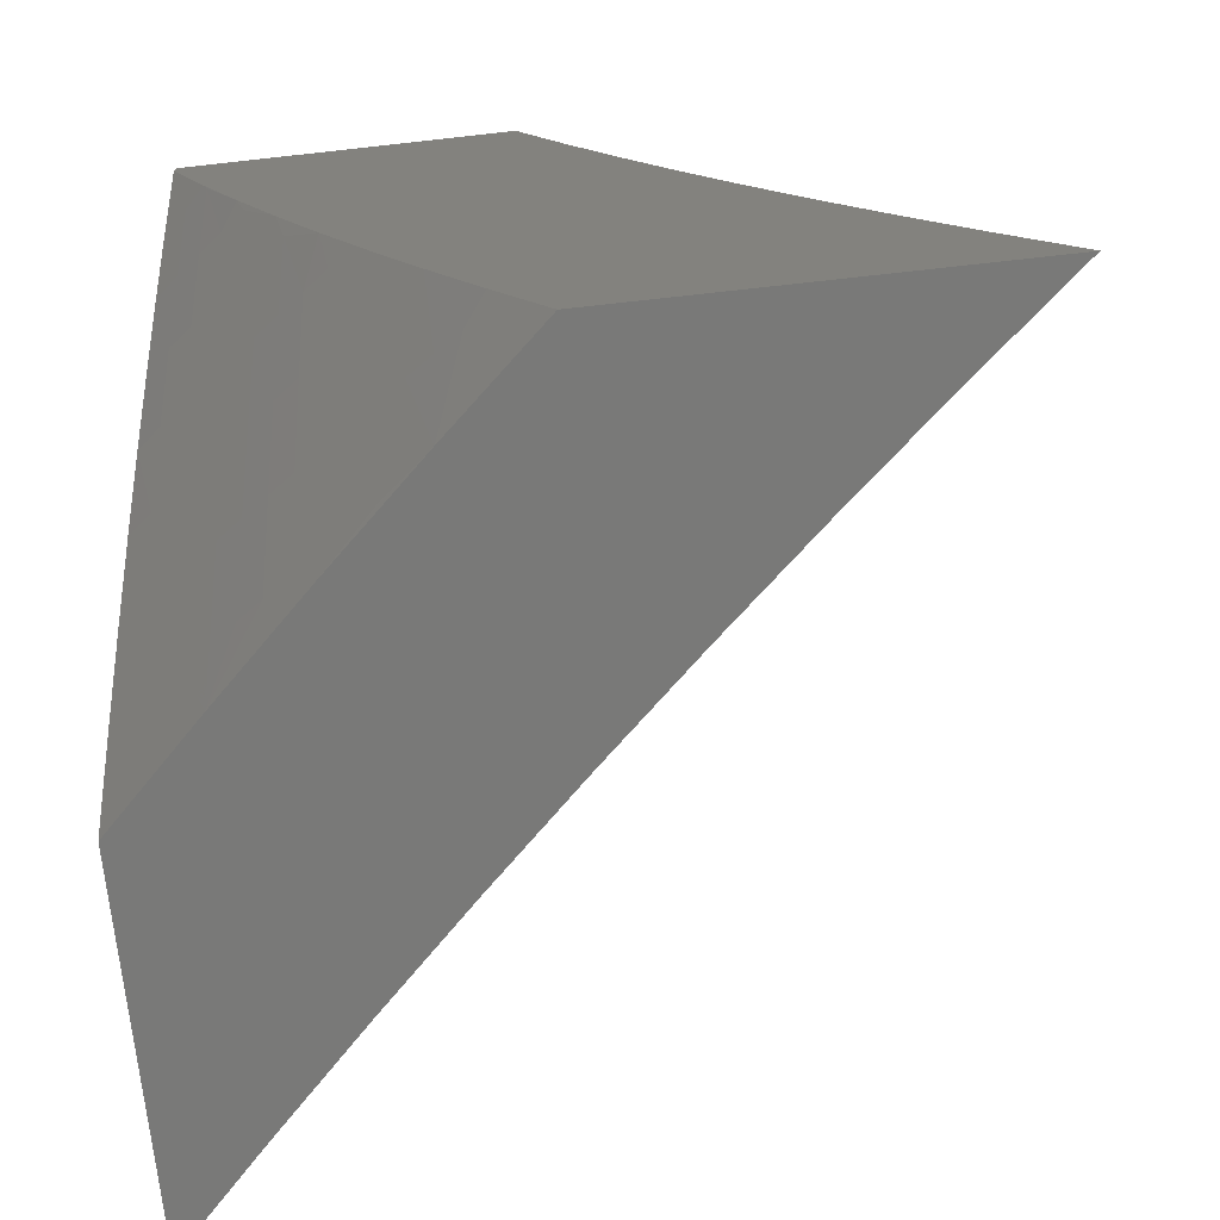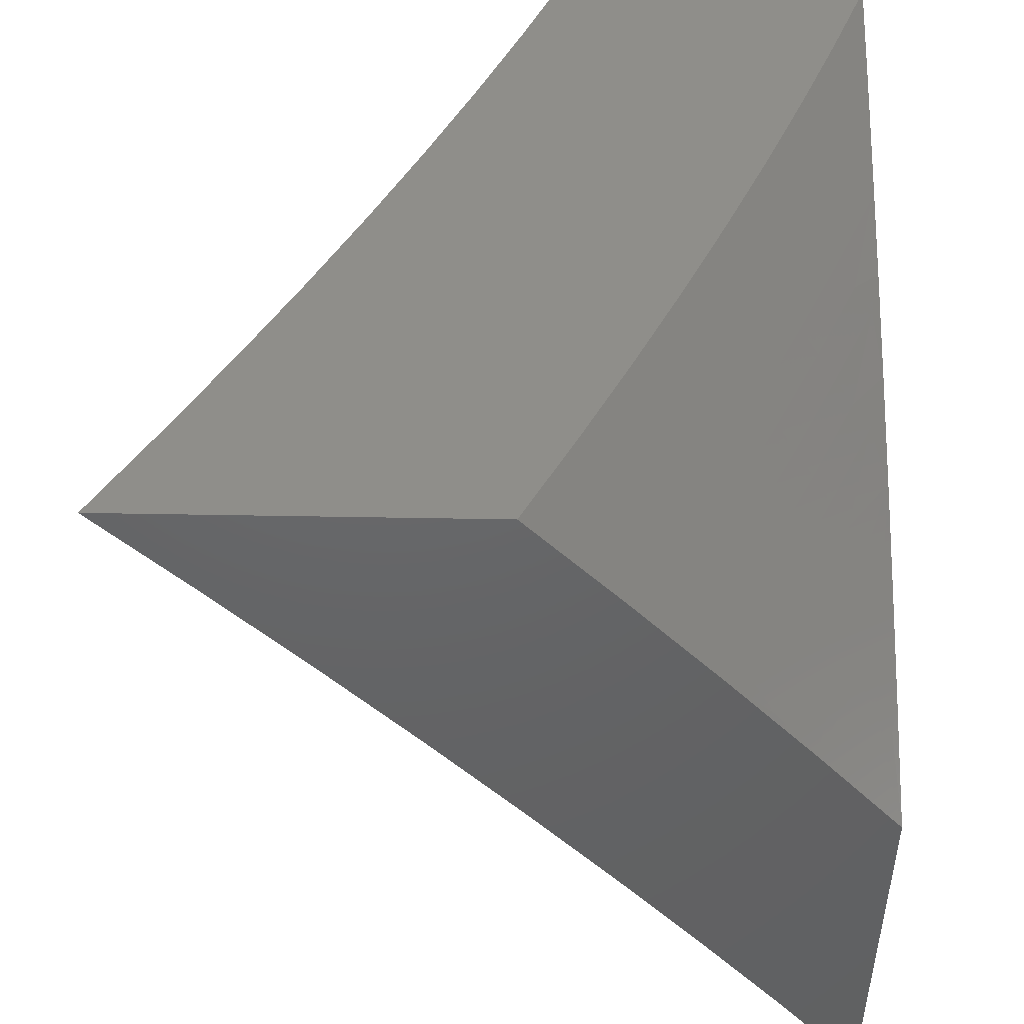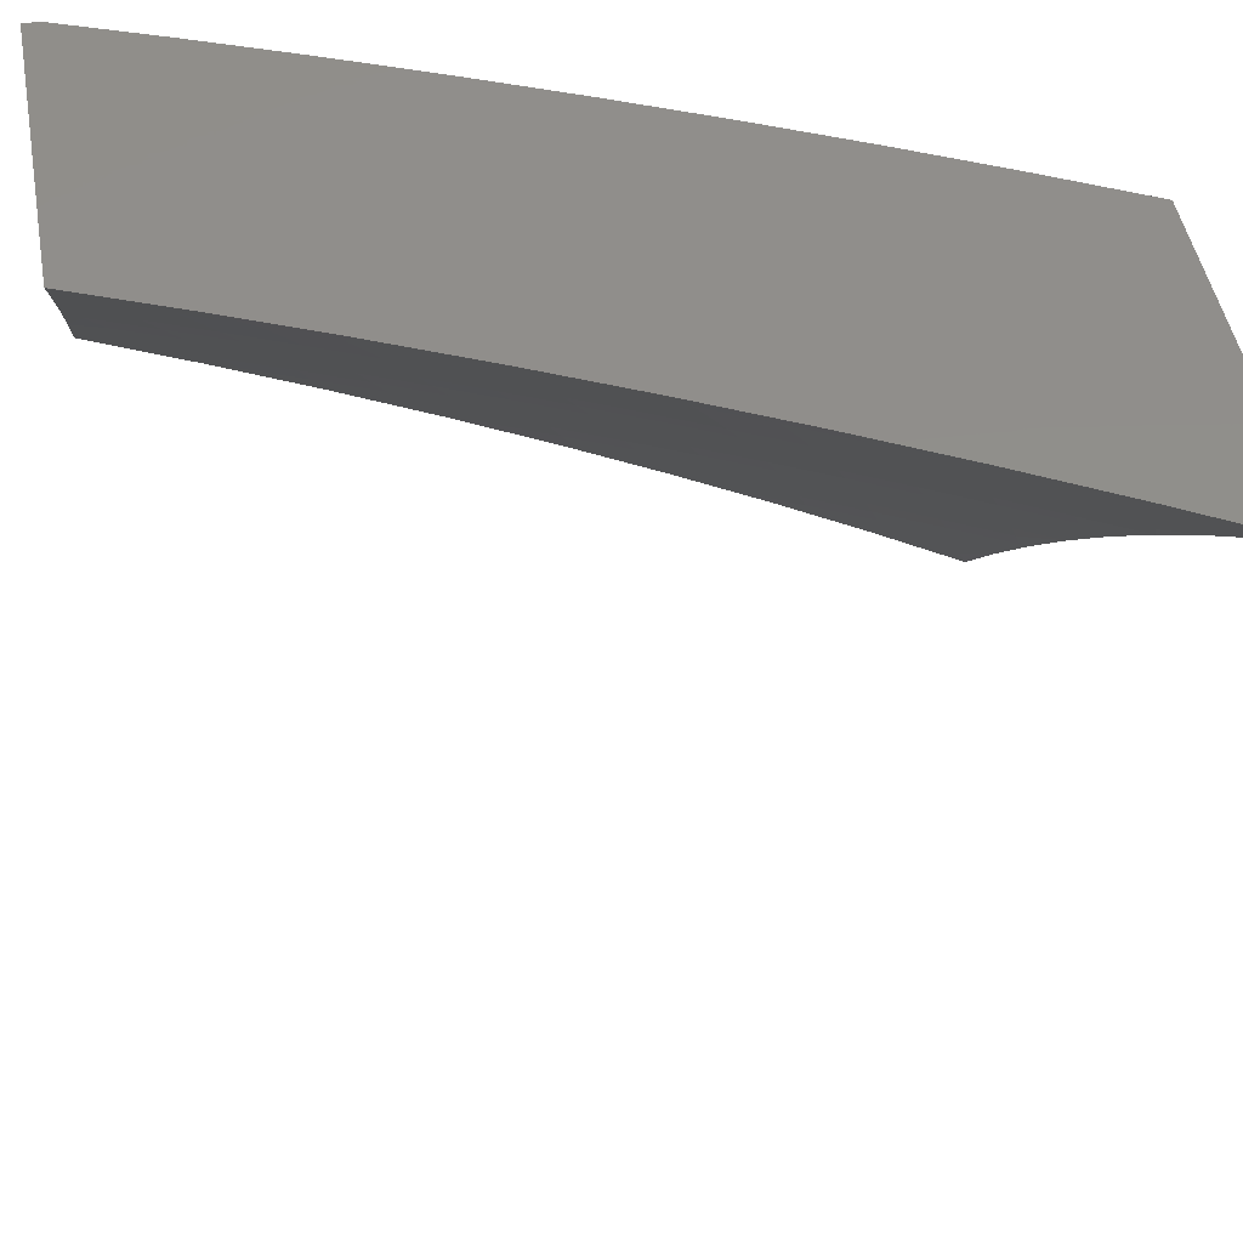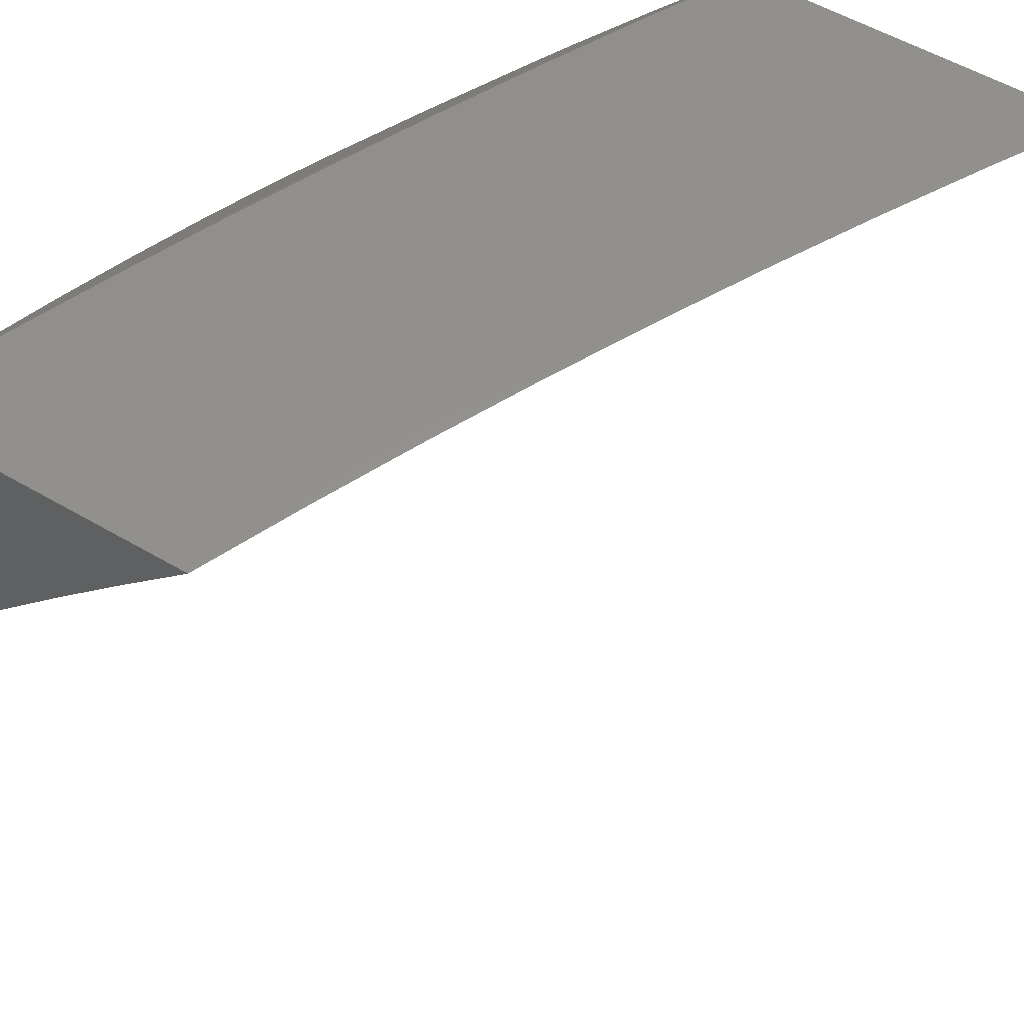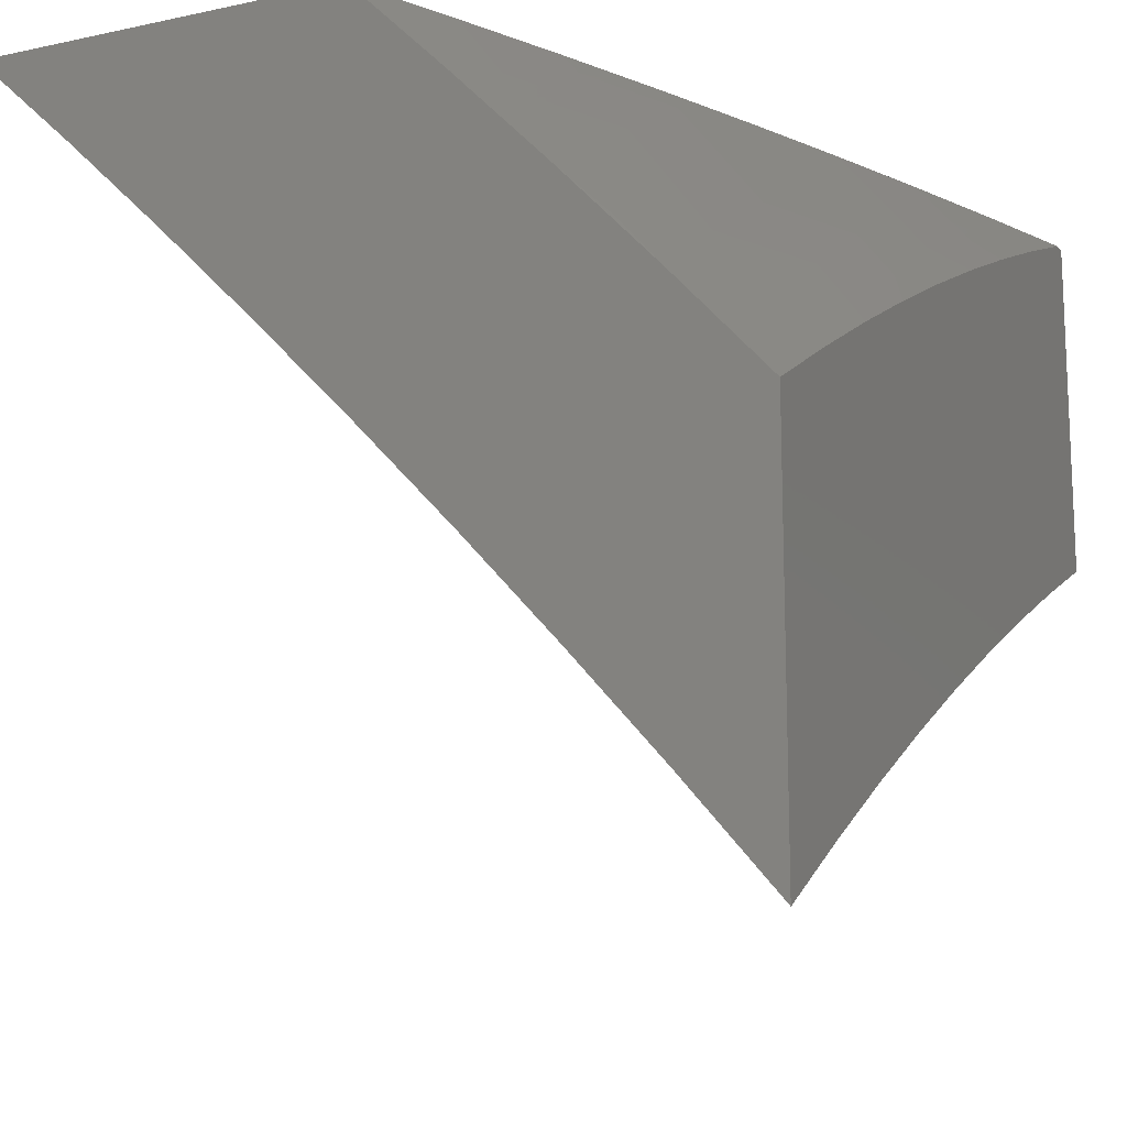
<metadata>
{"format":"stl","ext":"stl","renderer":"f3d","projection":"perspective","resolution":1024,"background":"white","views":[{"elev":-71.7,"azim":96.3,"up":"+Y"},{"elev":-46.3,"azim":-1.2,"up":"+Y"},{"elev":47.8,"azim":-100.3,"up":"+Z"},{"elev":55.4,"azim":-148.3,"up":"+Z"},{"elev":-15.1,"azim":24.7,"up":"+Z"}]}
</metadata>
<code>
# stl→obj: 252 verts, 500 faces
v 7.239 -4 7.889
v 7.124 -4 8
v 7.208 -3.956 7.944
v 7.193 -3.879 8
v 7.247 -3.887 7.944
v 7.286 -3.817 7.944
v 7.33 -3.841 7.888
v 7.368 -3.77 7.888
v 7.413 -3.793 7.831
v 7.45 -3.722 7.831
v 7.495 -3.745 7.774
v 7.532 -3.673 7.774
v 7.576 -3.695 7.716
v 7.612 -3.623 7.716
v 7.657 -3.644 7.659
v 7.692 -3.571 7.659
v 7.736 -3.591 7.601
v 7.772 -3.518 7.601
v 7.816 -3.538 7.542
v 7.85 -3.464 7.542
v 7.894 -3.483 7.484
v 7.928 -3.408 7.484
v 7.971 -3.427 7.425
v 8 -3.384 7.414
v 8 -3.51 7.349
v 7.261 -3.757 8
v 7.323 -3.747 7.944
v 7.406 -3.7 7.888
v 7.487 -3.651 7.831
v 7.568 -3.601 7.774
v 7.648 -3.55 7.716
v 7.727 -3.498 7.659
v 7.806 -3.444 7.601
v 7.884 -3.389 7.542
v 7.961 -3.333 7.484
v 8 -3.257 7.477
v 7.994 -3.258 7.484
v 7.949 -3.24 7.542
v 7.917 -3.315 7.542
v 7.872 -3.296 7.601
v 7.84 -3.37 7.601
v 7.795 -3.351 7.659
v 7.762 -3.424 7.659
v 7.717 -3.405 7.716
v 7.683 -3.477 7.716
v 7.638 -3.457 7.774
v 7.603 -3.529 7.774
v 7.558 -3.508 7.831
v 7.523 -3.58 7.831
v 7.478 -3.558 7.888
v 7.442 -3.629 7.888
v 7.397 -3.607 7.944
v 7.36 -3.677 7.944
v 7.326 -3.633 8
v 7.389 -3.509 8
v 7.432 -3.537 7.944
v 7.513 -3.487 7.888
v 7.592 -3.437 7.831
v 7.672 -3.385 7.774
v 7.75 -3.332 7.716
v 7.828 -3.277 7.659
v 7.905 -3.222 7.601
v 7.981 -3.165 7.542
v 8 -3.129 7.537
v 7.936 -3.148 7.601
v 7.966 -3.073 7.601
v 7.891 -3.13 7.659
v 7.921 -3.056 7.659
v 7.845 -3.112 7.716
v 7.875 -3.038 7.716
v 7.799 -3.093 7.774
v 7.829 -3.02 7.774
v 7.753 -3.075 7.831
v 7.783 -3.002 7.831
v 7.706 -3.057 7.888
v 7.717 -3 7.901
v 7.659 -3.038 7.944
v 7.62 -3 8
v 7.629 -3.11 7.944
v 7.566 -3.129 8
v 7.598 -3.181 7.944
v 7.509 -3.256 8
v 7.567 -3.253 7.944
v 7.534 -3.324 7.944
v 7.613 -3.273 7.888
v 7.58 -3.344 7.888
v 7.659 -3.293 7.831
v 7.626 -3.365 7.831
v 7.705 -3.312 7.774
v 7.467 -3.466 7.944
v 7.45 -3.383 8
v 7.501 -3.395 7.944
v 7.813 -3 7.8
v 7.907 -3 7.698
v 8 -3 7.596
v 8 -3.634 7.281
v 7.988 -3.615 7.306
v 7.98 -3.521 7.366
v 7.937 -3.502 7.425
v 7.902 -3.577 7.425
v 7.859 -3.557 7.484
v 7.823 -3.632 7.484
v 7.78 -3.611 7.542
v 7.744 -3.685 7.542
v 7.7 -3.664 7.601
v 7.664 -3.737 7.601
v 7.62 -3.716 7.659
v 7.583 -3.788 7.659
v 7.539 -3.767 7.716
v 7.501 -3.838 7.716
v 7.457 -3.816 7.774
v 7.419 -3.887 7.774
v 7.375 -3.864 7.831
v 7.336 -3.934 7.831
v 7.292 -3.911 7.888
v 7.252 -3.98 7.888
v 8 -3.758 7.211
v 7.993 -3.71 7.246
v 7.951 -3.691 7.306
v 7.909 -3.671 7.366
v 7.945 -3.596 7.366
v 7.866 -3.652 7.425
v 8 -3.879 7.139
v 7.998 -3.806 7.186
v 7.956 -3.786 7.246
v 7.914 -3.766 7.306
v 7.872 -3.746 7.366
v 7.83 -3.726 7.425
v 7.787 -3.706 7.484
v 8 -4 7.065
v 7.961 -3.978 7.126
v 7.959 -3.882 7.186
v 7.918 -3.862 7.246
v 7.877 -3.841 7.306
v 7.835 -3.821 7.366
v 7.792 -3.8 7.425
v 7.75 -3.779 7.484
v 7.707 -3.759 7.542
v 7.897 -4 7.187
v 7.92 -3.957 7.186
v 7.879 -3.937 7.246
v 7.838 -3.916 7.306
v 7.796 -3.895 7.366
v 7.754 -3.874 7.425
v 7.712 -3.853 7.484
v 7.669 -3.832 7.542
v 7.626 -3.81 7.601
v 7.791 -4 7.308
v 7.799 -3.991 7.306
v 7.757 -3.969 7.366
v 7.684 -4 7.428
v 7.715 -3.948 7.425
v 7.576 -4 7.546
v 7.634 -3.999 7.484
v 7.673 -3.926 7.484
v 7.465 -4 7.662
v 7.549 -3.955 7.601
v 7.591 -3.977 7.542
v 7.353 -4 7.776
v 7.423 -3.981 7.716
v 7.462 -3.91 7.716
v 7.506 -3.932 7.659
v 7.544 -3.861 7.659
v 7.588 -3.883 7.601
v 7.379 -3.958 7.774
v 7.631 -3.905 7.542
v 7.547 -3.416 7.888
v 7.645 -3.201 7.888
v 7.676 -3.129 7.888
v 7.691 -3.22 7.831
v 7.722 -3.148 7.831
v 7.737 -3.239 7.774
v 7.768 -3.167 7.774
v 7.782 -3.258 7.716
v 7.814 -3.185 7.716
v 7.86 -3.204 7.659
v 8 -3.145 7.948
v 8 -3.019 8
v 7.976 -3.152 7.971
v 7.951 -3.144 8
v 7.925 -3.277 7.971
v 7.901 -3.269 8
v 7.873 -3.4 7.971
v 7.848 -3.393 8
v 7.818 -3.524 7.971
v 7.794 -3.516 8
v 7.762 -3.647 7.971
v 7.738 -3.639 8
v 7.703 -3.769 7.971
v 7.679 -3.76 8
v 7.642 -3.892 7.971
v 7.619 -3.88 8
v 7.557 -4 8
v 7.671 -4 7.885
v 7.664 -3.903 7.942
v 7.726 -3.78 7.942
v 7.785 -3.657 7.942
v 7.841 -3.534 7.942
v 7.896 -3.41 7.942
v 7.949 -3.286 7.942
v 7.999 -3.161 7.942
v 8 -3.27 7.895
v 7.972 -3.296 7.913
v 7.995 -3.305 7.884
v 7.942 -3.43 7.884
v 7.965 -3.44 7.855
v 7.91 -3.565 7.855
v 7.933 -3.575 7.826
v 7.875 -3.7 7.826
v 7.898 -3.711 7.797
v 7.838 -3.835 7.797
v 7.86 -3.846 7.767
v 7.798 -3.97 7.767
v 7.82 -3.981 7.738
v 7.782 -4 7.768
v 7.842 -3.992 7.708
v 7.892 -4 7.649
v 7.926 -3.878 7.678
v 7.948 -3.889 7.649
v 8 -3.761 7.659
v 7.97 -3.899 7.619
v 8 -3.881 7.595
v 7.991 -3.91 7.589
v 8 -4 7.529
v 7.754 -3.948 7.826
v 7.732 -3.937 7.855
v 7.709 -3.926 7.884
v 7.771 -3.802 7.884
v 7.748 -3.791 7.913
v 7.807 -3.668 7.913
v 7.986 -3.752 7.678
v 8 -3.639 7.721
v 7.964 -3.742 7.708
v 7.942 -3.731 7.738
v 7.904 -3.867 7.708
v 7.882 -3.857 7.738
v 7.978 -3.596 7.767
v 8 -3.517 7.781
v 7.955 -3.585 7.797
v 7.988 -3.45 7.826
v 8 -3.394 7.839
v 7.919 -3.42 7.913
v 7.864 -3.545 7.913
v 7.887 -3.555 7.884
v 7.853 -3.689 7.855
v 7.816 -3.824 7.826
v 7.776 -3.959 7.797
v 7.83 -3.679 7.884
v 7.92 -3.721 7.767
v 7.793 -3.813 7.855
v 7.687 -3.914 7.913
v 8 -3 8
f 1 2 3
f 3 2 4
f 3 4 5
f 5 4 6
f 5 6 7
f 7 6 8
f 7 8 9
f 9 8 10
f 9 10 11
f 11 10 12
f 11 12 13
f 13 12 14
f 13 14 15
f 15 14 16
f 15 16 17
f 17 16 18
f 17 18 19
f 19 18 20
f 19 20 21
f 21 20 22
f 21 22 23
f 23 22 24
f 23 24 25
f 4 26 6
f 6 26 27
f 6 27 8
f 8 27 28
f 8 28 10
f 10 28 29
f 10 29 12
f 12 29 30
f 12 30 14
f 14 30 31
f 14 31 16
f 16 31 32
f 16 32 18
f 18 32 33
f 18 33 20
f 20 33 34
f 20 34 22
f 22 34 35
f 22 35 24
f 24 35 36
f 36 35 37
f 36 37 38
f 38 37 39
f 38 39 40
f 40 39 41
f 40 41 42
f 42 41 43
f 42 43 44
f 44 43 45
f 44 45 46
f 46 45 47
f 46 47 48
f 48 47 49
f 48 49 50
f 50 49 51
f 50 51 52
f 52 51 53
f 52 53 54
f 54 53 27
f 54 27 26
f 54 55 52
f 52 55 56
f 52 56 50
f 50 56 57
f 50 57 48
f 48 57 58
f 48 58 46
f 46 58 59
f 46 59 44
f 44 59 60
f 44 60 42
f 42 60 61
f 42 61 40
f 40 61 62
f 40 62 38
f 38 62 63
f 38 63 36
f 36 63 64
f 64 63 65
f 64 65 66
f 66 65 67
f 66 67 68
f 68 67 69
f 68 69 70
f 70 69 71
f 70 71 72
f 72 71 73
f 72 73 74
f 74 73 75
f 74 75 76
f 76 75 77
f 76 77 78
f 78 77 79
f 78 79 80
f 80 79 81
f 80 81 82
f 82 81 83
f 82 83 84
f 84 83 85
f 84 85 86
f 86 85 87
f 86 87 88
f 88 87 89
f 88 89 59
f 59 89 60
f 56 55 90
f 90 55 91
f 90 91 92
f 92 91 84
f 92 84 86
f 91 82 84
f 76 93 74
f 74 93 72
f 93 94 72
f 72 94 70
f 70 94 68
f 68 94 95
f 68 95 66
f 66 95 64
f 96 97 25
f 25 97 98
f 25 98 99
f 99 98 100
f 99 100 101
f 101 100 102
f 101 102 103
f 103 102 104
f 103 104 105
f 105 104 106
f 105 106 107
f 107 106 108
f 107 108 109
f 109 108 110
f 109 110 111
f 111 110 112
f 111 112 113
f 113 112 114
f 113 114 115
f 115 114 116
f 115 116 3
f 3 116 1
f 117 118 96
f 96 118 119
f 96 119 97
f 97 119 120
f 97 120 121
f 121 120 122
f 121 122 100
f 100 122 102
f 123 124 117
f 117 124 125
f 117 125 118
f 118 125 126
f 118 126 119
f 119 126 127
f 119 127 120
f 120 127 128
f 120 128 122
f 122 128 129
f 122 129 102
f 102 129 104
f 130 131 123
f 123 131 132
f 123 132 124
f 124 132 133
f 124 133 125
f 125 133 134
f 125 134 126
f 126 134 135
f 126 135 127
f 127 135 136
f 127 136 128
f 128 136 137
f 128 137 129
f 129 137 138
f 129 138 104
f 104 138 106
f 130 139 131
f 131 139 140
f 131 140 132
f 132 140 141
f 132 141 133
f 133 141 142
f 133 142 134
f 134 142 143
f 134 143 135
f 135 143 144
f 135 144 136
f 136 144 145
f 136 145 137
f 137 145 146
f 137 146 138
f 138 146 147
f 138 147 106
f 106 147 108
f 140 139 141
f 141 139 148
f 141 148 149
f 149 148 150
f 149 150 142
f 142 150 143
f 148 151 150
f 150 151 152
f 150 152 143
f 143 152 144
f 153 154 151
f 151 154 155
f 151 155 152
f 152 155 144
f 156 157 153
f 153 157 158
f 153 158 154
f 154 158 155
f 159 160 156
f 156 160 161
f 156 161 162
f 162 161 163
f 162 163 164
f 164 163 147
f 164 147 146
f 1 114 159
f 159 114 165
f 159 165 160
f 160 165 161
f 28 27 53
f 114 1 116
f 3 5 115
f 115 5 7
f 115 7 113
f 113 7 9
f 113 9 111
f 111 9 11
f 111 11 109
f 109 11 13
f 109 13 107
f 107 13 15
f 107 15 105
f 105 15 17
f 105 17 103
f 103 17 19
f 103 19 101
f 101 19 21
f 101 21 99
f 99 21 23
f 99 23 25
f 161 165 112
f 112 165 114
f 161 112 110
f 161 110 163
f 163 110 108
f 163 108 147
f 158 157 166
f 166 157 164
f 166 164 146
f 158 166 155
f 155 166 145
f 155 145 144
f 145 166 146
f 141 149 142
f 156 162 157
f 157 162 164
f 28 53 51
f 28 51 29
f 29 51 49
f 29 49 30
f 30 49 47
f 30 47 31
f 31 47 45
f 31 45 32
f 32 45 43
f 32 43 33
f 33 43 41
f 33 41 34
f 34 41 39
f 34 39 35
f 35 39 37
f 56 90 57
f 57 90 167
f 57 167 58
f 58 167 88
f 58 88 59
f 90 92 167
f 167 92 86
f 167 86 88
f 98 97 121
f 121 100 98
f 85 83 168
f 168 83 81
f 168 81 169
f 169 81 79
f 169 79 75
f 75 79 77
f 87 85 170
f 170 85 168
f 170 168 171
f 171 168 169
f 171 169 73
f 73 169 75
f 89 87 172
f 172 87 170
f 172 170 173
f 173 170 171
f 173 171 71
f 71 171 73
f 60 89 174
f 174 89 172
f 174 172 175
f 175 172 173
f 175 173 69
f 69 173 71
f 175 176 174
f 174 176 61
f 174 61 60
f 61 176 62
f 62 176 65
f 62 65 63
f 69 67 175
f 175 67 176
f 67 65 176
f 177 178 179
f 179 178 180
f 179 180 181
f 181 180 182
f 181 182 183
f 183 182 184
f 183 184 185
f 185 184 186
f 185 186 187
f 187 186 188
f 187 188 189
f 189 188 190
f 189 190 191
f 191 190 192
f 191 192 193
f 193 194 191
f 191 194 195
f 191 195 189
f 189 195 196
f 189 196 187
f 187 196 197
f 187 197 185
f 185 197 198
f 185 198 183
f 183 198 199
f 183 199 181
f 181 199 200
f 181 200 179
f 179 200 201
f 179 201 177
f 177 201 202
f 202 201 203
f 202 203 204
f 204 203 205
f 204 205 206
f 206 205 207
f 206 207 208
f 208 207 209
f 208 209 210
f 210 209 211
f 210 211 212
f 212 211 213
f 212 213 214
f 214 213 215
f 214 215 216
f 216 215 217
f 216 217 218
f 218 217 219
f 218 219 220
f 220 219 221
f 220 221 222
f 222 221 223
f 222 223 224
f 224 223 221
f 224 221 217
f 217 221 219
f 215 225 194
f 194 225 226
f 194 226 227
f 227 226 228
f 227 228 229
f 229 228 230
f 229 230 197
f 197 230 198
f 218 220 231
f 231 220 232
f 231 232 233
f 233 232 234
f 233 234 235
f 235 234 236
f 235 236 216
f 216 236 214
f 234 232 237
f 237 232 238
f 237 238 239
f 239 238 240
f 239 240 208
f 208 240 206
f 238 241 240
f 240 241 206
f 206 241 204
f 204 241 202
f 203 201 200
f 203 200 242
f 242 200 199
f 242 199 243
f 243 199 198
f 243 198 230
f 203 242 205
f 205 242 244
f 205 244 207
f 207 244 245
f 207 245 209
f 209 245 246
f 209 246 211
f 211 246 247
f 211 247 213
f 213 247 215
f 244 242 243
f 244 243 248
f 248 243 230
f 248 230 228
f 208 210 239
f 239 210 249
f 239 249 237
f 237 249 234
f 229 197 196
f 244 248 245
f 245 248 250
f 245 250 246
f 246 250 225
f 246 225 247
f 247 225 215
f 250 248 228
f 236 234 249
f 236 249 212
f 212 249 210
f 218 231 233
f 218 233 235
f 229 196 251
f 251 196 195
f 251 195 194
f 225 250 226
f 226 250 228
f 214 236 212
f 216 218 235
f 194 227 251
f 251 227 229
f 95 94 252
f 252 94 93
f 252 93 76
f 76 78 252
f 80 182 78
f 78 182 180
f 78 180 252
f 252 180 178
f 182 80 184
f 184 80 82
f 184 82 186
f 186 82 91
f 186 91 188
f 188 91 55
f 188 55 190
f 190 55 54
f 190 54 192
f 192 54 26
f 192 26 193
f 193 26 4
f 193 4 2
f 2 1 193
f 193 1 159
f 193 159 156
f 193 156 194
f 194 156 153
f 194 153 215
f 215 153 217
f 217 153 151
f 217 151 224
f 224 151 148
f 224 148 139
f 139 130 224
f 130 123 224
f 224 123 117
f 224 117 222
f 222 117 96
f 222 96 220
f 220 96 25
f 220 25 232
f 232 25 24
f 232 24 238
f 238 24 36
f 238 36 241
f 241 36 64
f 241 64 202
f 202 64 95
f 202 95 177
f 177 95 252
f 177 252 178

</code>
